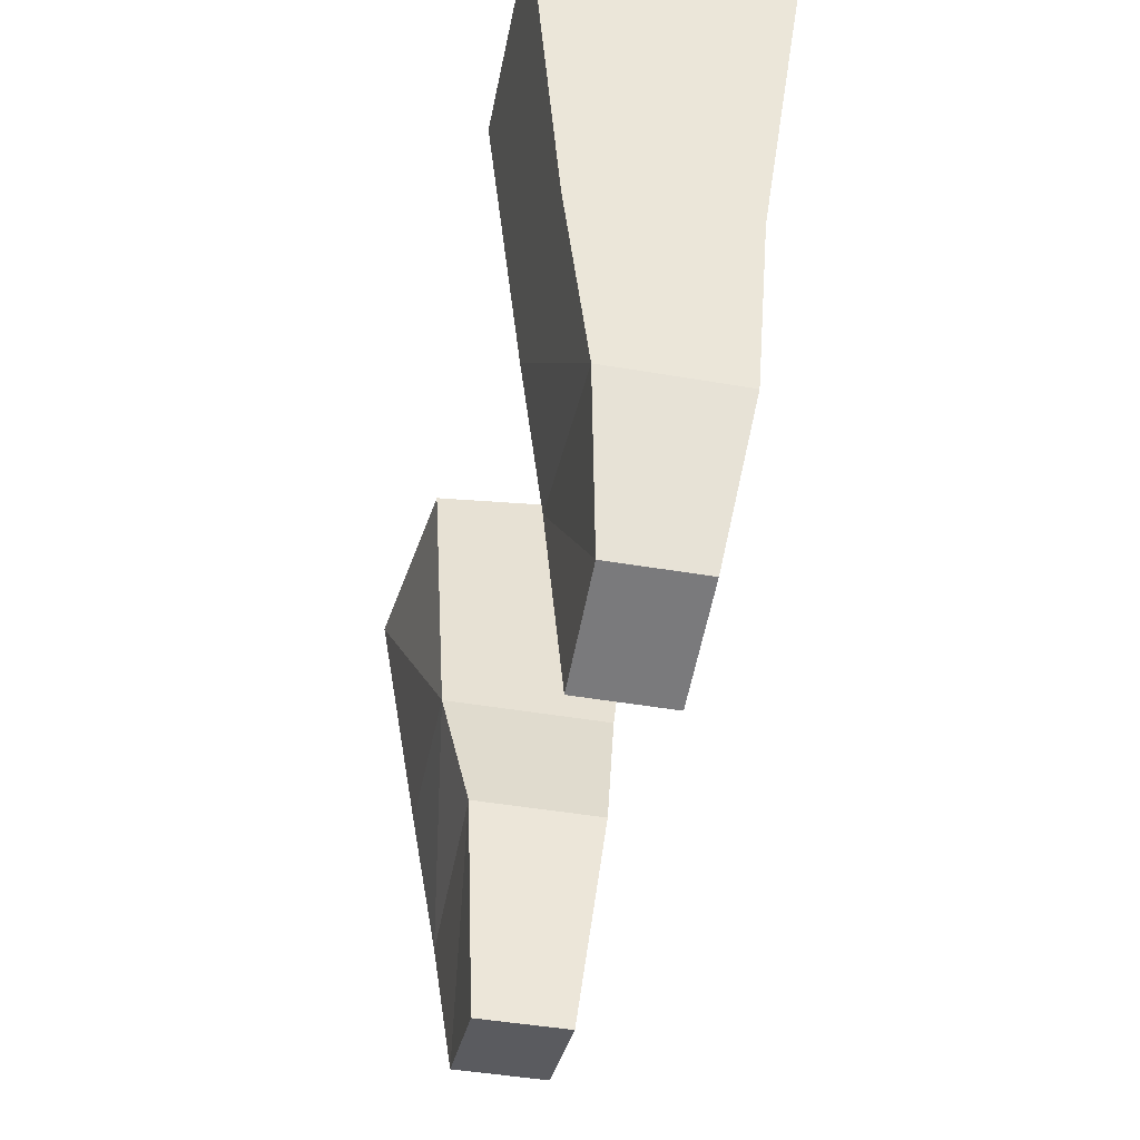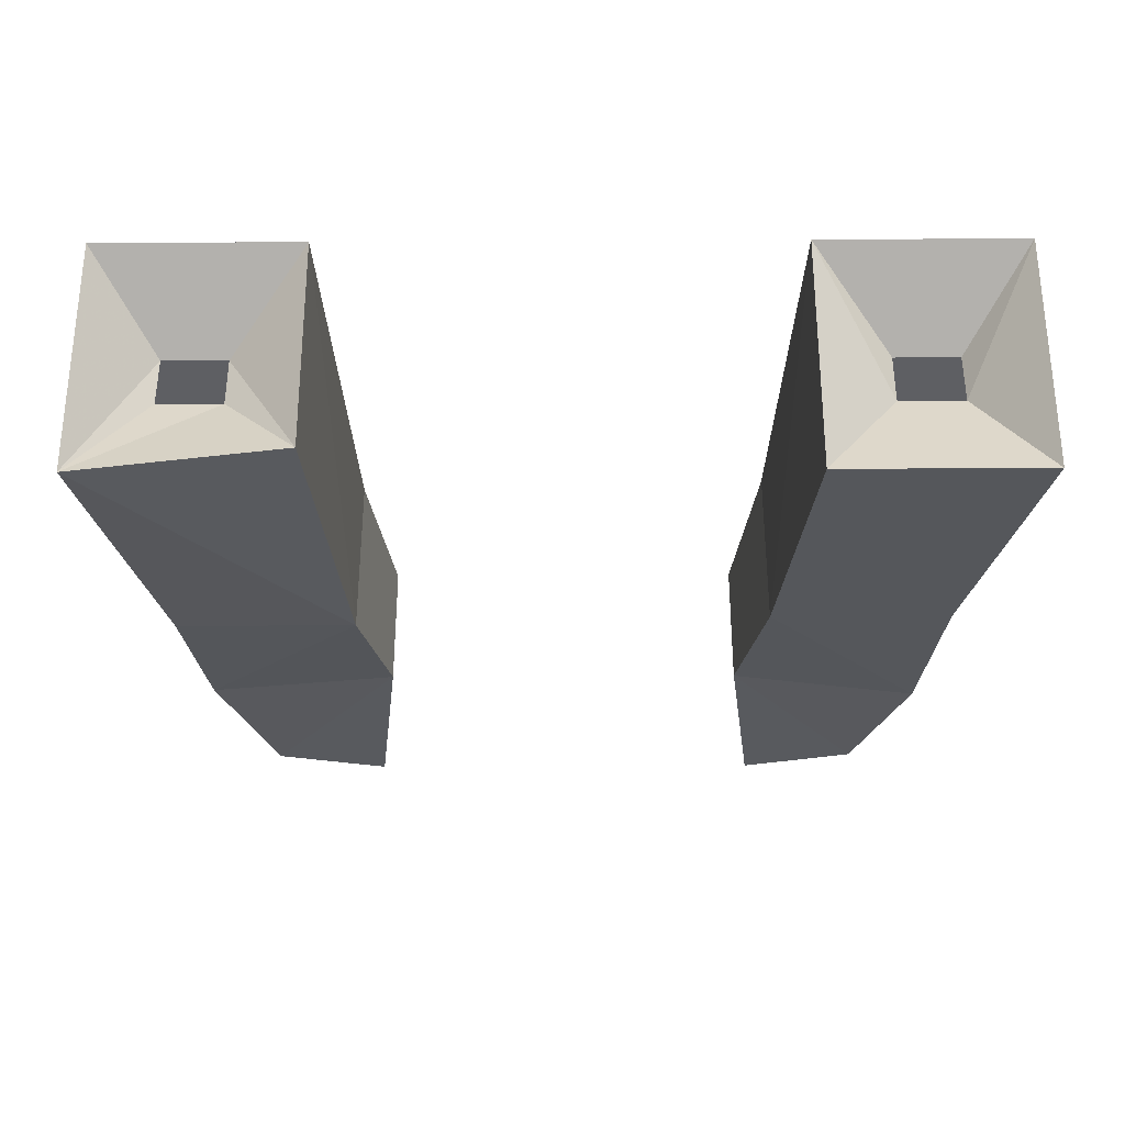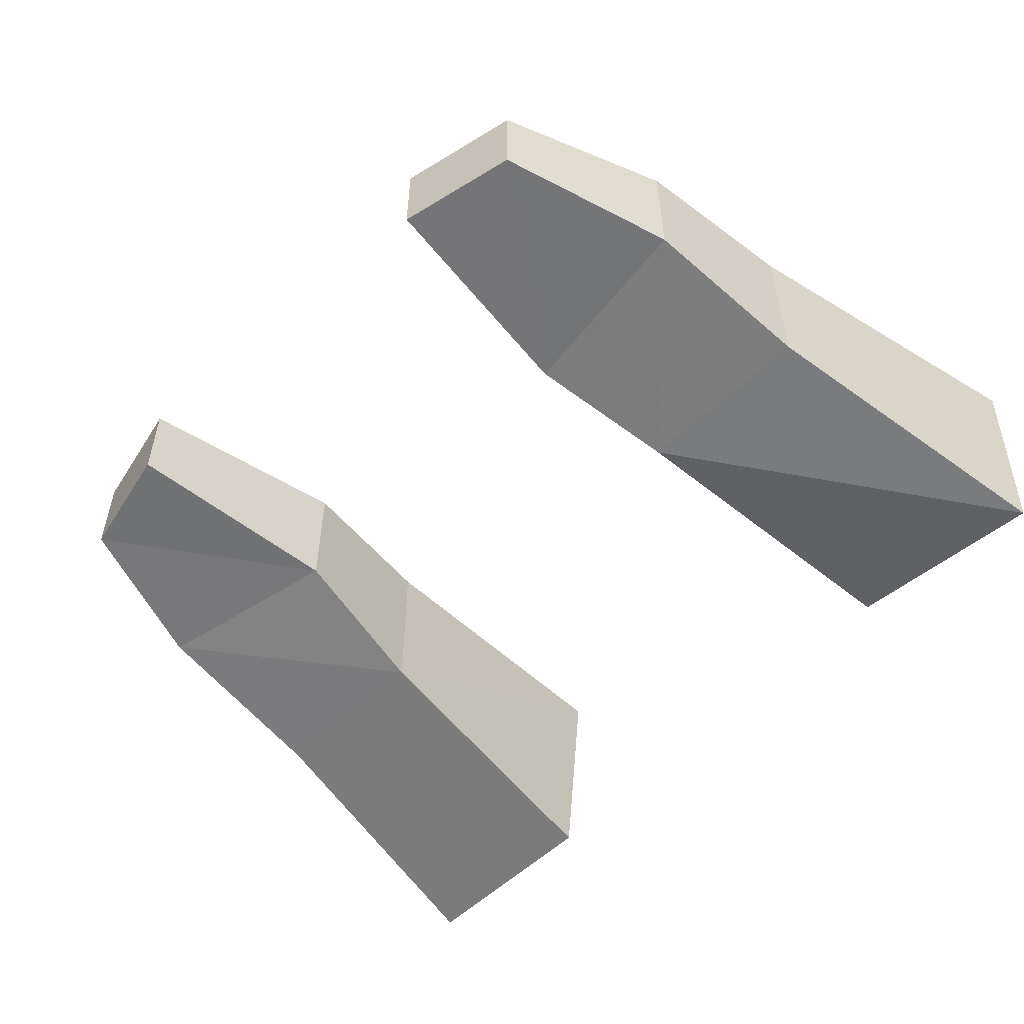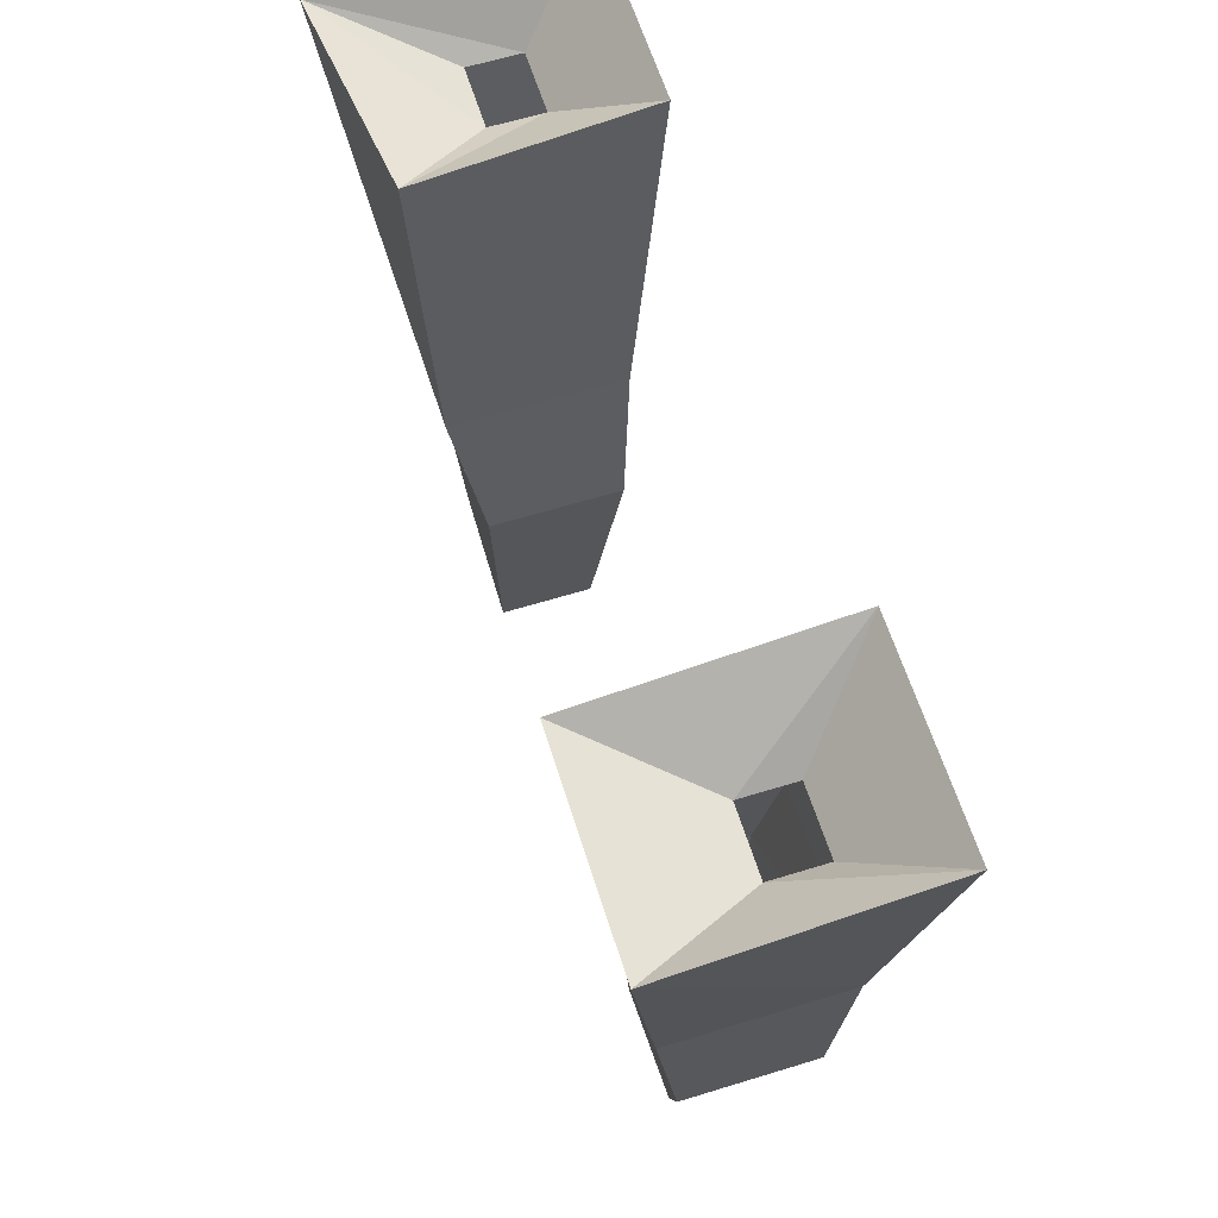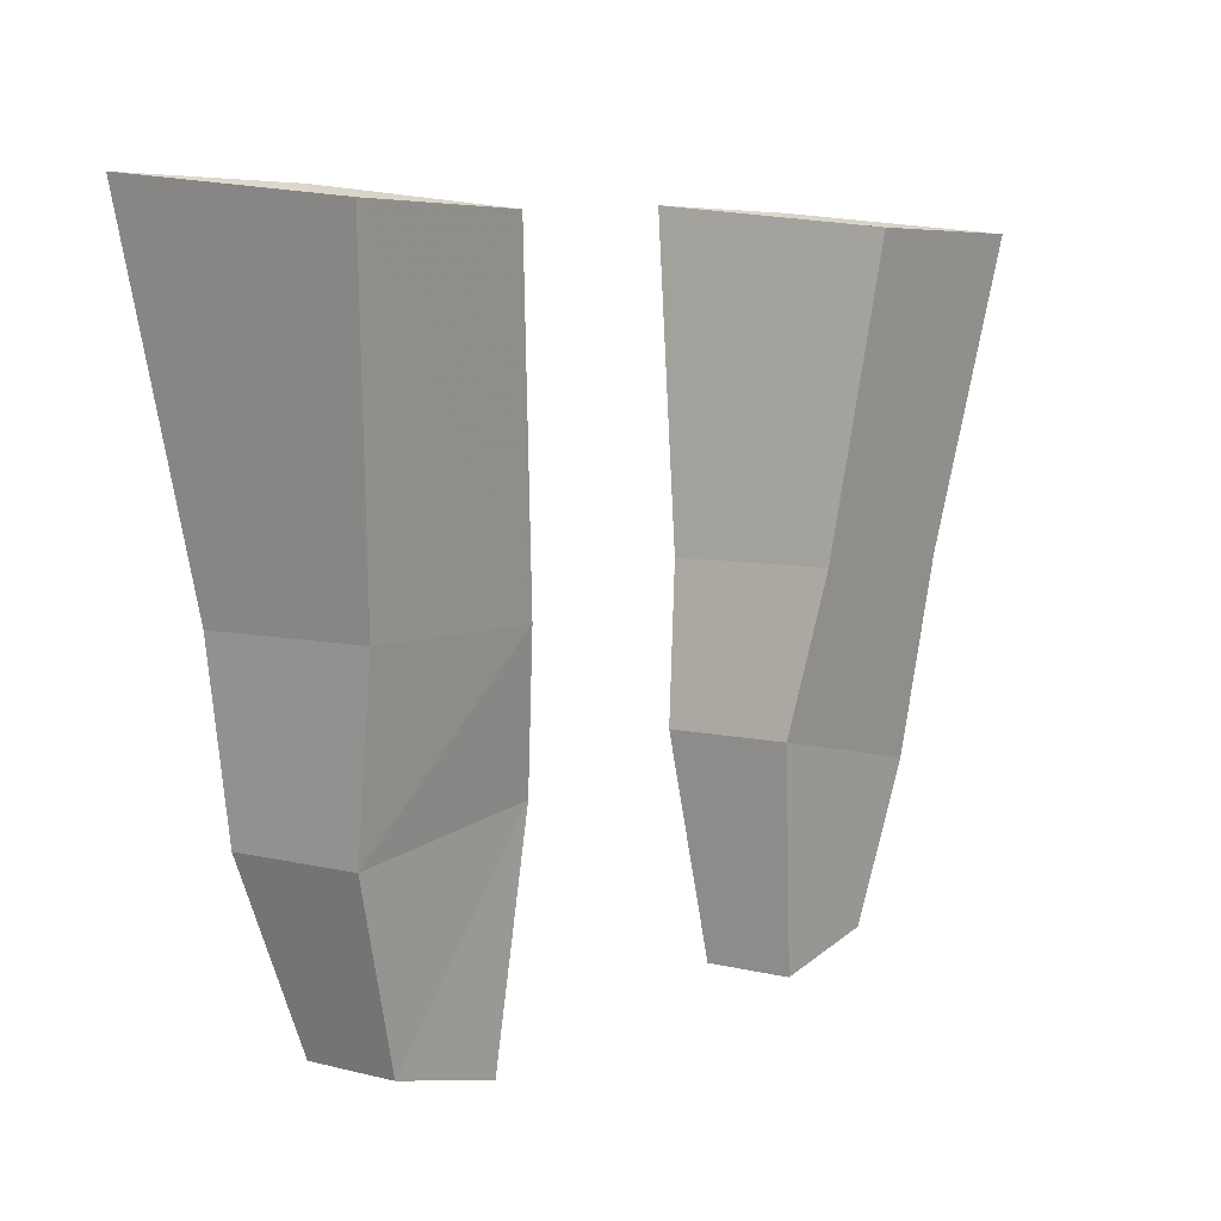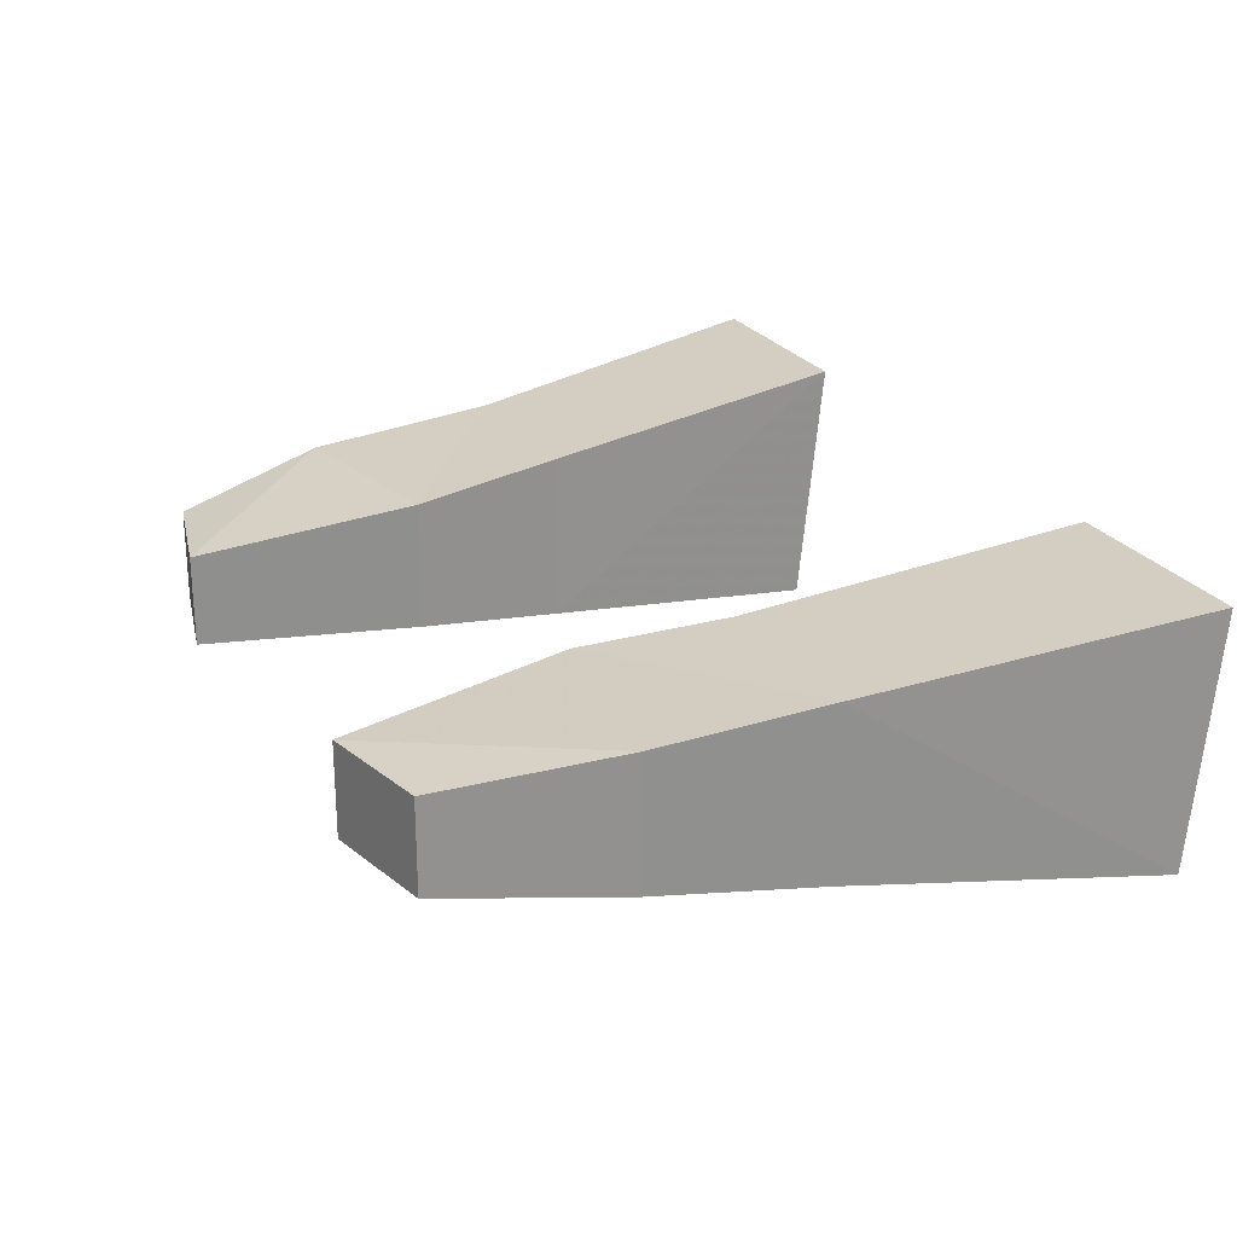
<metadata>
{"format":"obj","ext":"obj","renderer":"f3d","projection":"perspective","resolution":1024,"background":"white","views":[{"elev":-45.7,"azim":-101.2,"up":"+Y"},{"elev":-34.3,"azim":-179.6,"up":"+Z"},{"elev":-54.0,"azim":45.6,"up":"+Z"},{"elev":61.7,"azim":-107.4,"up":"+Y"},{"elev":6.1,"azim":127.5,"up":"+Y"},{"elev":24.3,"azim":64.9,"up":"+Z"}]}
</metadata>
<code>
o npc/ali_the_hag/2
v 29 -140 -14
v 14 -138 -14
v 16 -155 -16
v 25 -153 -16
v 25 -153 -23
v 29 -140 -24
v 30 -127 -13
v 16 -127 -13
v 16 -127 -26
v 14 -138 -24
v 16 -155 -23
v 30 -127 -26
v 34 -103 -29
v 34 -101 -10
v 18 -101 -10
v 18 -103 -27
v -16 -155 -16
v -14 -138 -14
v -29 -141 -14
v -25 -153 -16
v -16 -155 -23
v -14 -138 -24
v -16 -126 -26
v -16 -126 -13
v -30 -126 -13
v -29 -141 -24
v -25 -153 -23
v -30 -126 -26
v -34 -103 -29
v -18 -103 -29
v -18 -101 -10
v -34 -101 -10
v -29 -107 -20
v -24 -107 -20
v -24 -107 -16
v -29 -107 -16
v 24 -107 -20
v 29 -107 -20
v 24 -107 -16
v 29 -107 -16
f 1 2 3
f 1 3 4
f 1 4 5
f 1 5 6
f 1 6 7
f 1 7 2
f 2 7 8
f 2 8 9
f 2 9 10
f 2 10 3
f 3 10 11
f 3 11 4
f 4 11 5
f 5 11 10
f 5 10 6
f 6 10 9
f 6 9 12
f 6 12 7
f 7 12 13
f 7 13 14
f 7 14 15
f 7 15 8
f 8 15 9
f 9 15 16
f 9 16 13
f 9 13 12
f 17 18 19
f 17 19 20
f 17 20 21
f 17 21 22
f 17 22 18
f 18 22 23
f 18 23 24
f 18 24 25
f 18 25 19
f 19 25 26
f 19 26 27
f 19 27 20
f 20 27 21
f 21 27 22
f 22 27 26
f 22 26 23
f 23 26 28
f 23 28 29
f 23 29 30
f 23 30 31
f 23 31 24
f 24 31 25
f 25 31 32
f 25 32 29
f 25 29 28
f 25 28 26
f 30 29 33
f 30 33 34
f 30 34 31
f 31 34 35
f 31 35 32
f 32 35 36
f 32 36 33
f 32 33 29
f 37 38 13
f 37 13 16
f 37 16 39
f 39 16 15
f 39 15 40
f 40 15 14
f 40 14 13
f 40 13 38

</code>
